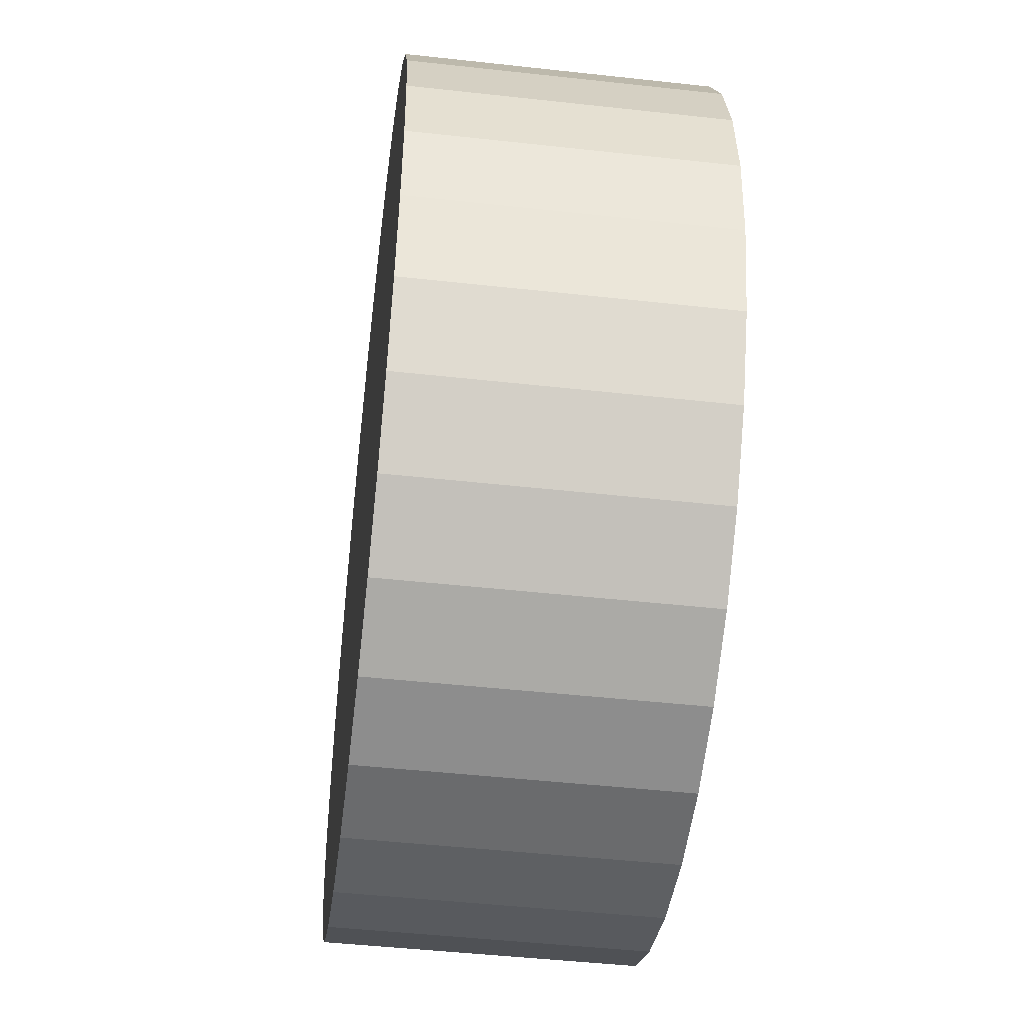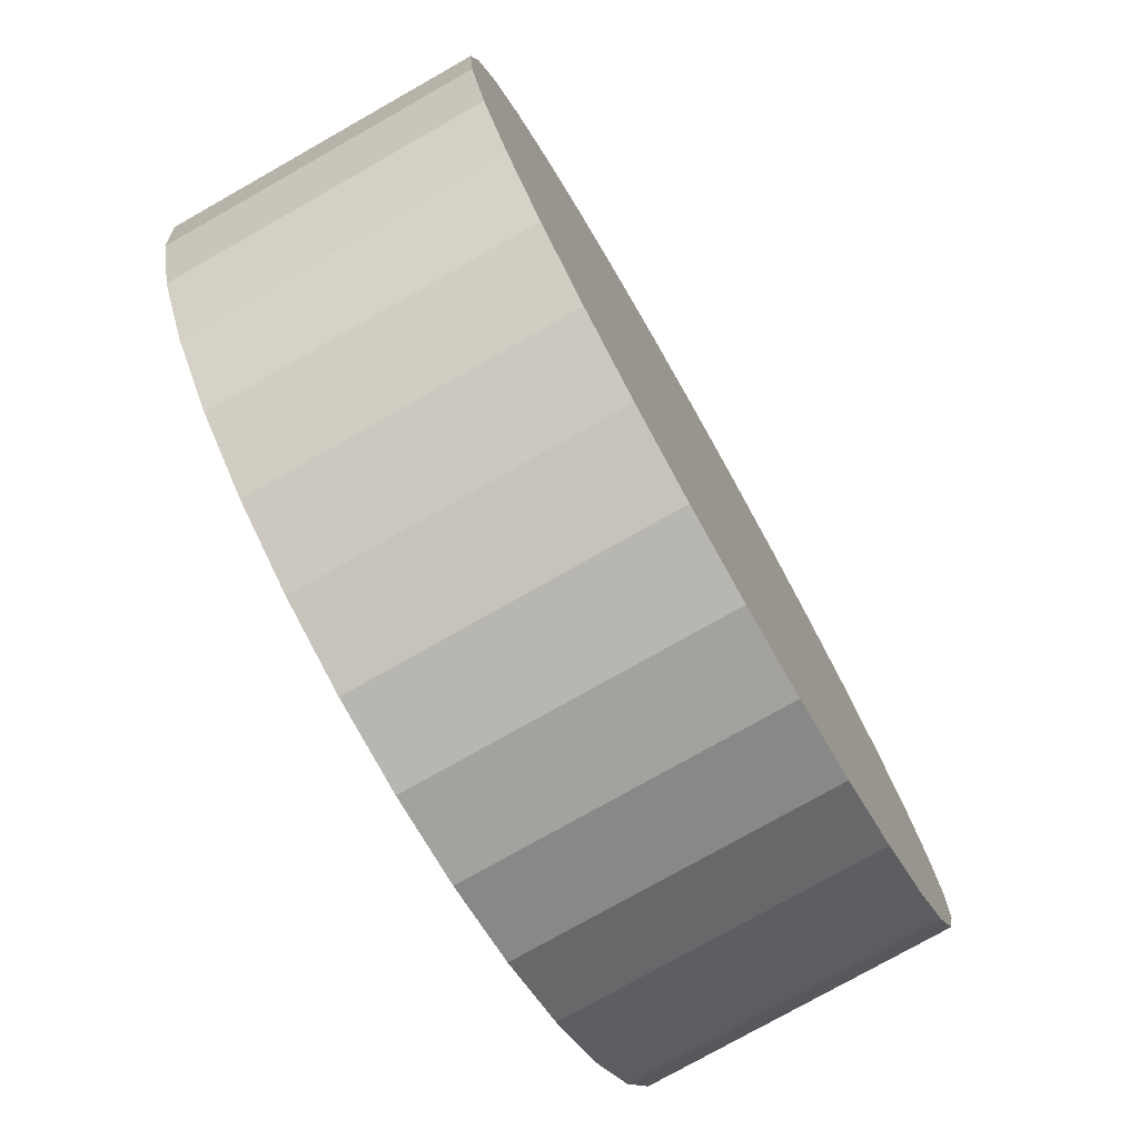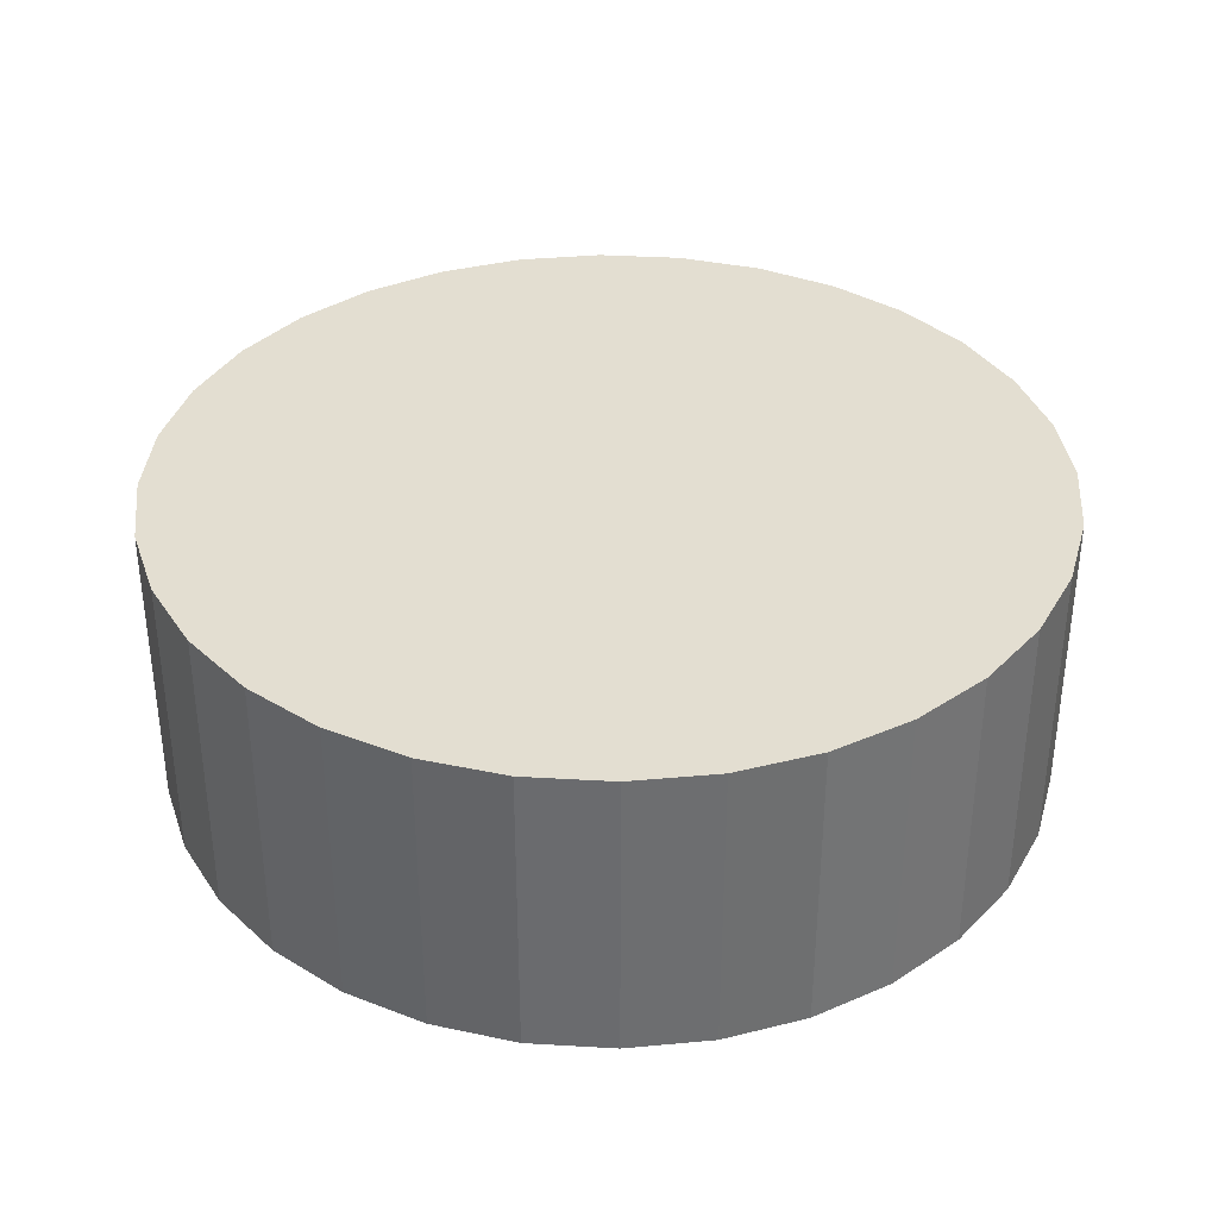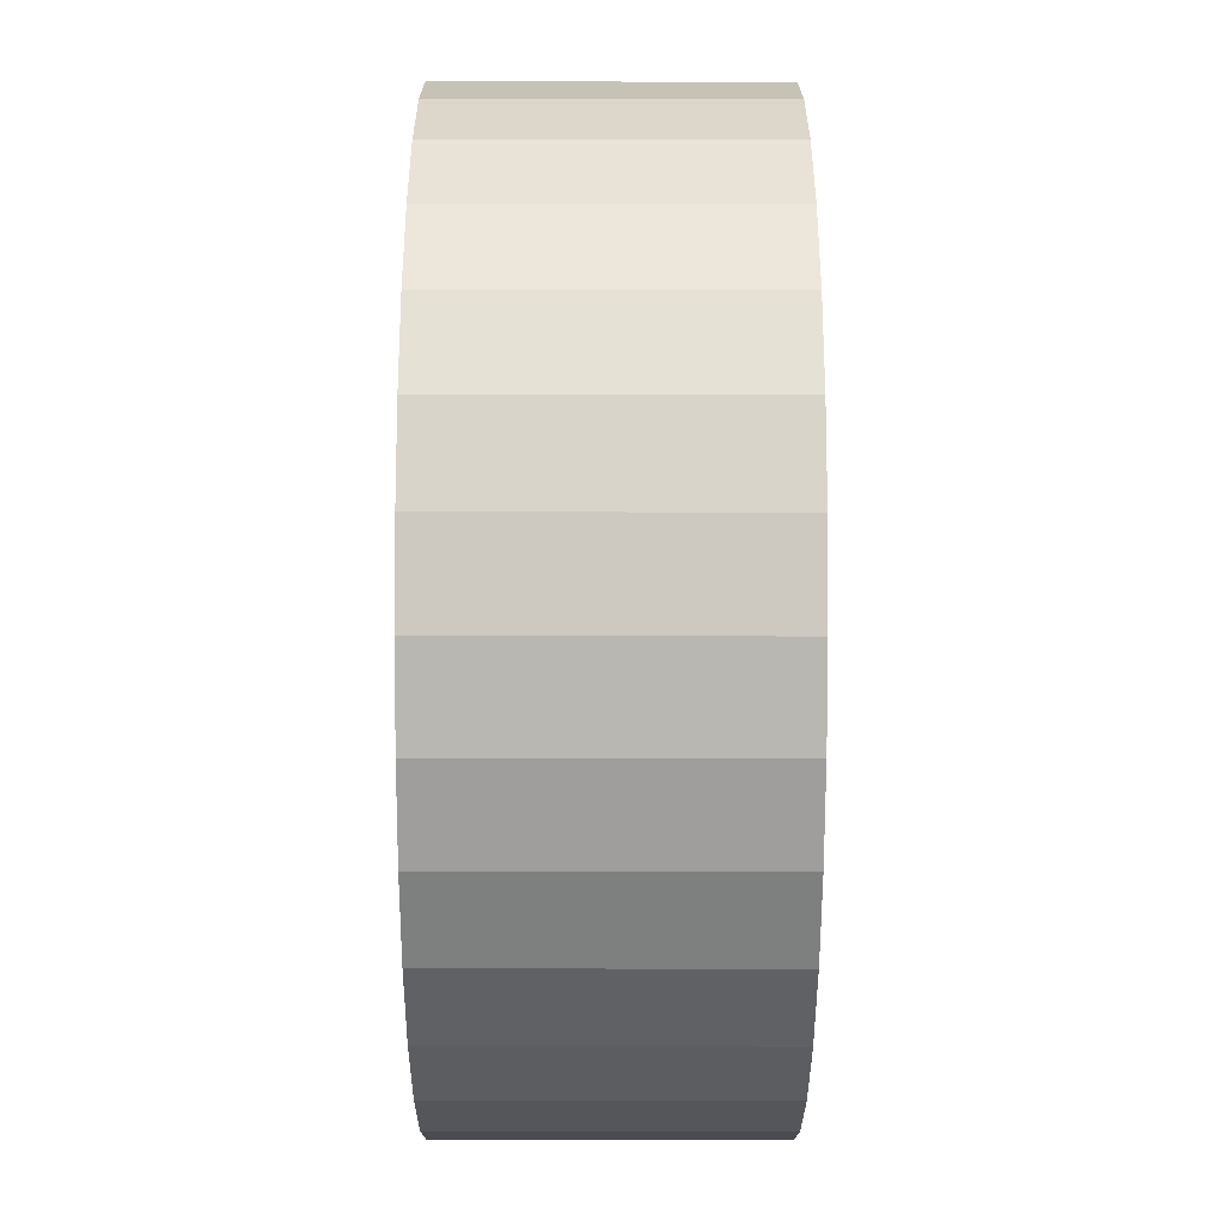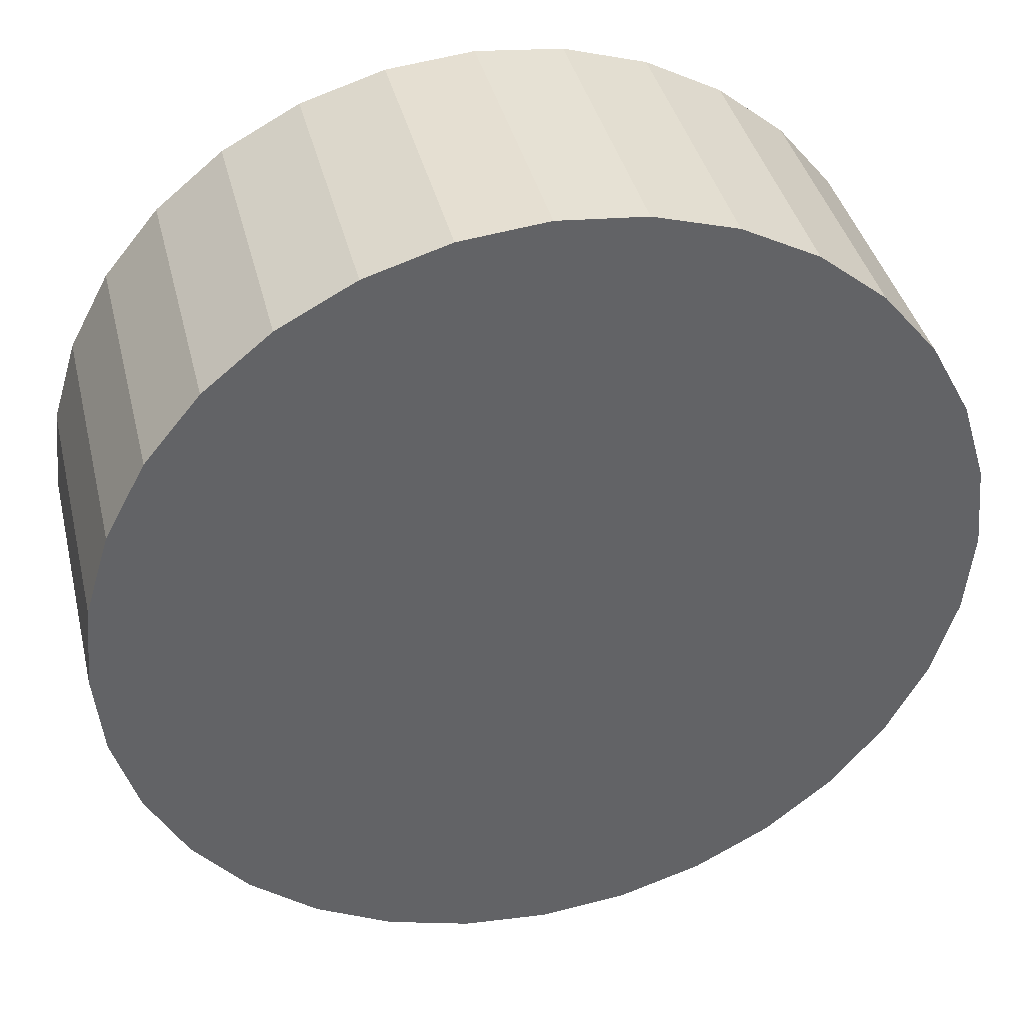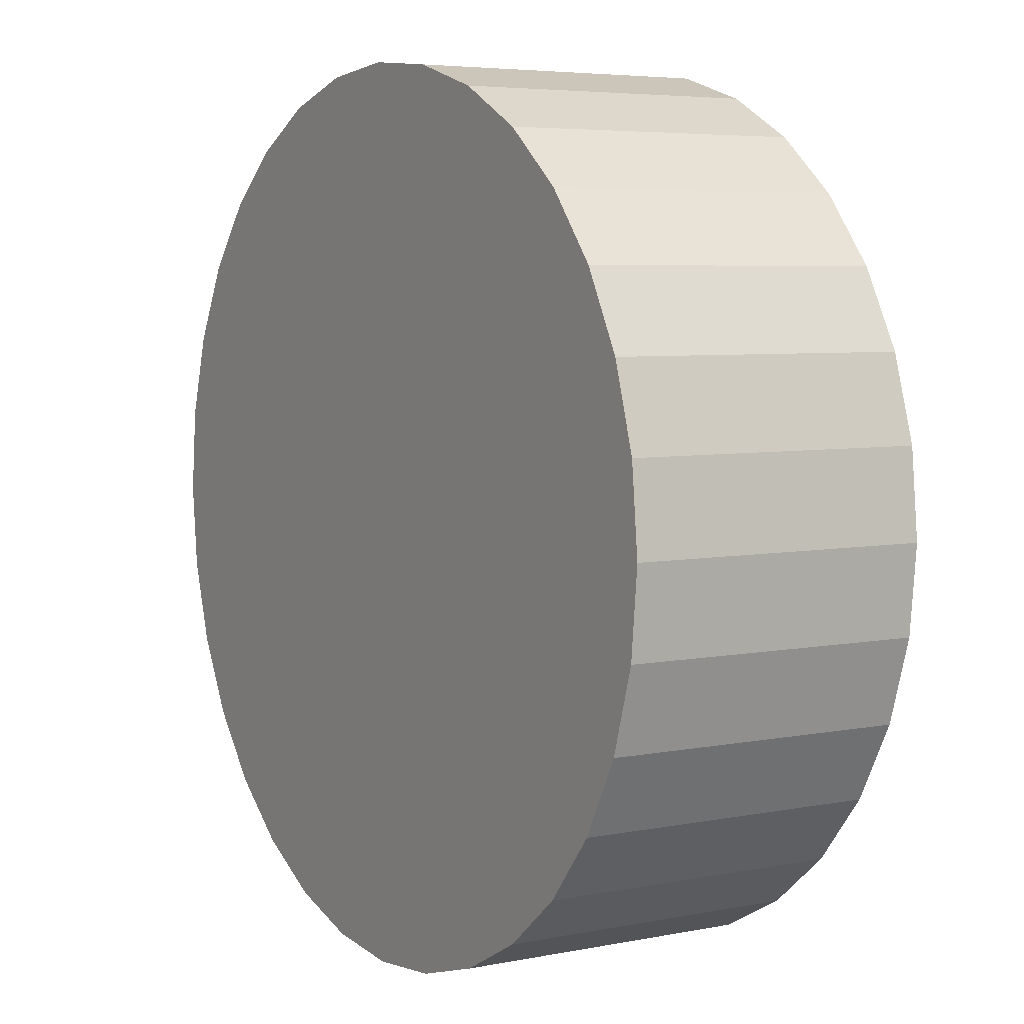
<metadata>
{"format":"obj","ext":"obj","renderer":"f3d","projection":"perspective","resolution":1024,"background":"white","views":[{"elev":-47.6,"azim":82.9,"up":"+Y"},{"elev":-77.1,"azim":119.5,"up":"+Y"},{"elev":36.1,"azim":145.0,"up":"+Z"},{"elev":-42.7,"azim":89.9,"up":"+Y"},{"elev":39.5,"azim":-13.5,"up":"+Y"},{"elev":5.3,"azim":-121.7,"up":"+Y"}]}
</metadata>
<code>
v -1 0 0.342
v -0.9808 -0.1951 0.342
v -0.9239 -0.3827 0.342
v -0.8315 -0.5556 0.342
v -0.7071 -0.7071 0.342
v -0.5556 -0.8315 0.342
v -0.3827 -0.9239 0.342
v -0.1951 -0.9808 0.342
v 0 -1 0.342
v 0.1951 -0.9808 0.342
v 0.3827 -0.9239 0.342
v 0.5556 -0.8315 0.342
v 0.7071 -0.7071 0.342
v 0.8315 -0.5556 0.342
v 0.9239 -0.3827 0.342
v 0.9808 -0.1951 0.342
v 1 1e-06 0.342
v 0.9808 0.1951 0.342
v 0.9239 0.3827 0.342
v 0.8315 0.5556 0.342
v 0.7071 0.7071 0.342
v 0.5556 0.8315 0.342
v 0.3827 0.9239 0.342
v 0.1951 0.9808 0.342
v -1e-06 1 0.342
v -0.1951 0.9808 0.342
v -0.3827 0.9239 0.342
v -0.5556 0.8315 0.342
v -0.7071 0.7071 0.342
v -0.8315 0.5556 0.342
v -0.9239 0.3827 0.342
v -0.9808 0.1951 0.342
v -1 -2e-06 -0.342
v -0.9808 -0.1951 -0.342
v -0.9239 -0.3827 -0.342
v -0.8315 -0.5556 -0.342
v -0.7071 -0.7071 -0.342
v -0.5556 -0.8315 -0.342
v -0.3827 -0.9239 -0.342
v -0.1951 -0.9808 -0.342
v 2e-06 -1 -0.342
v 0.1951 -0.9808 -0.342
v 0.3827 -0.9239 -0.342
v 0.5556 -0.8315 -0.342
v 0.7071 -0.7071 -0.342
v 0.8315 -0.5556 -0.342
v 0.9239 -0.3827 -0.342
v 0.9808 -0.1951 -0.342
v 1 -1e-06 -0.342
v 0.9808 0.1951 -0.342
v 0.9239 0.3827 -0.342
v 0.8315 0.5556 -0.342
v 0.7071 0.7071 -0.342
v 0.5556 0.8315 -0.342
v 0.3827 0.9239 -0.342
v 0.1951 0.9808 -0.342
v 4e-06 1 -0.342
v -0.1951 0.9808 -0.342
v -0.3827 0.9239 -0.342
v -0.5556 0.8315 -0.342
v -0.7071 0.7071 -0.342
v -0.8315 0.5556 -0.342
v -0.9239 0.3827 -0.342
v -0.9808 0.1951 -0.342
v 0 0 0.342
v -0 -0 -0.342
f 65 1 2
f 66 34 33
f 65 2 3
f 66 35 34
f 65 3 4
f 66 36 35
f 65 4 5
f 66 37 36
f 65 5 6
f 66 38 37
f 65 6 7
f 66 39 38
f 65 7 8
f 66 40 39
f 65 8 9
f 66 41 40
f 65 9 10
f 66 42 41
f 65 10 11
f 66 43 42
f 65 11 12
f 66 44 43
f 65 12 13
f 66 45 44
f 65 13 14
f 66 46 45
f 65 14 15
f 66 47 46
f 65 15 16
f 66 48 47
f 65 16 17
f 66 49 48
f 65 17 18
f 66 50 49
f 65 18 19
f 66 51 50
f 65 19 20
f 66 52 51
f 65 20 21
f 66 53 52
f 65 21 22
f 66 54 53
f 65 22 23
f 66 55 54
f 65 23 24
f 66 56 55
f 65 24 25
f 66 57 56
f 65 25 26
f 66 58 57
f 65 26 27
f 66 59 58
f 65 27 28
f 66 60 59
f 65 28 29
f 66 61 60
f 65 29 30
f 66 62 61
f 65 30 31
f 66 63 62
f 65 31 32
f 66 64 63
f 32 1 65
f 66 33 64
f 1 33 34
f 1 34 2
f 2 34 35
f 2 35 3
f 3 35 36
f 3 36 4
f 4 36 37
f 4 37 5
f 5 37 38
f 5 38 6
f 6 38 39
f 6 39 7
f 7 39 40
f 7 40 8
f 8 40 41
f 8 41 9
f 9 41 42
f 9 42 10
f 10 42 43
f 10 43 11
f 11 43 44
f 11 44 12
f 12 44 45
f 12 45 13
f 13 45 46
f 13 46 14
f 14 46 47
f 14 47 15
f 15 47 48
f 15 48 16
f 16 48 49
f 16 49 17
f 17 49 50
f 17 50 18
f 18 50 51
f 18 51 19
f 19 51 52
f 19 52 20
f 20 52 53
f 20 53 21
f 21 53 54
f 21 54 22
f 22 54 55
f 22 55 23
f 23 55 56
f 23 56 24
f 24 56 57
f 24 57 25
f 25 57 58
f 25 58 26
f 26 58 59
f 26 59 27
f 27 59 60
f 27 60 28
f 28 60 61
f 28 61 29
f 29 61 62
f 29 62 30
f 30 62 63
f 30 63 31
f 31 63 64
f 31 64 32
f 33 1 32
f 33 32 64

</code>
